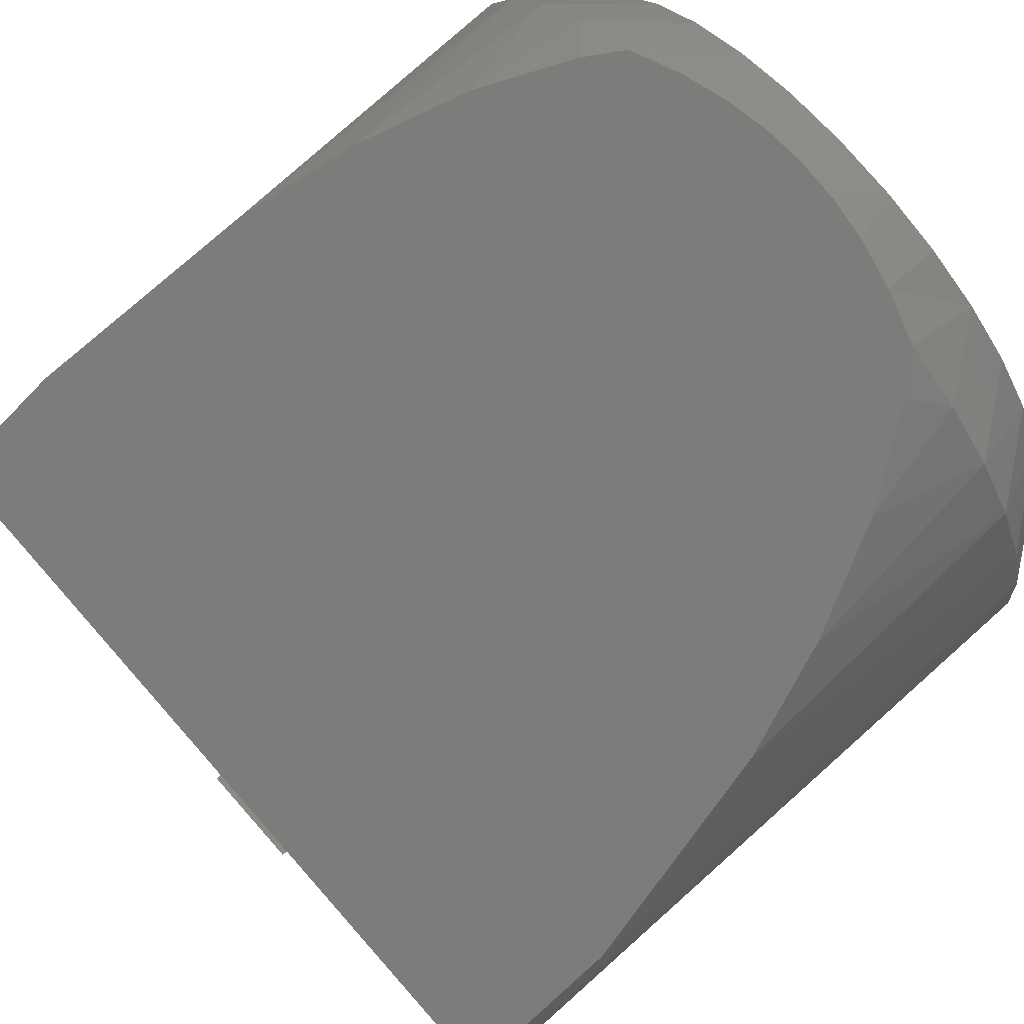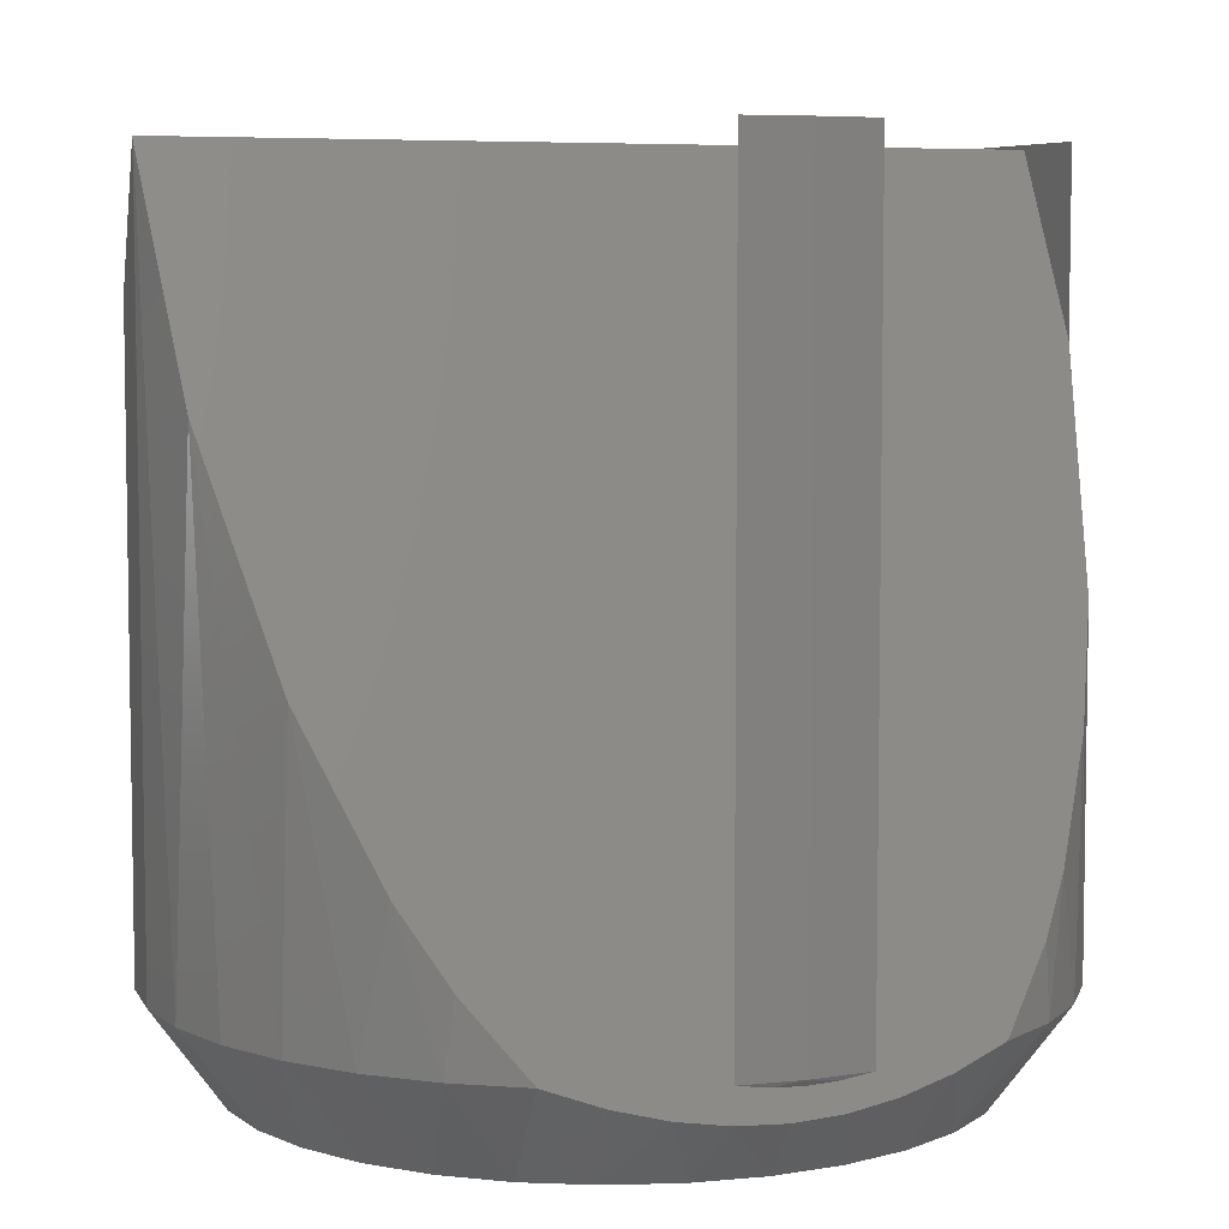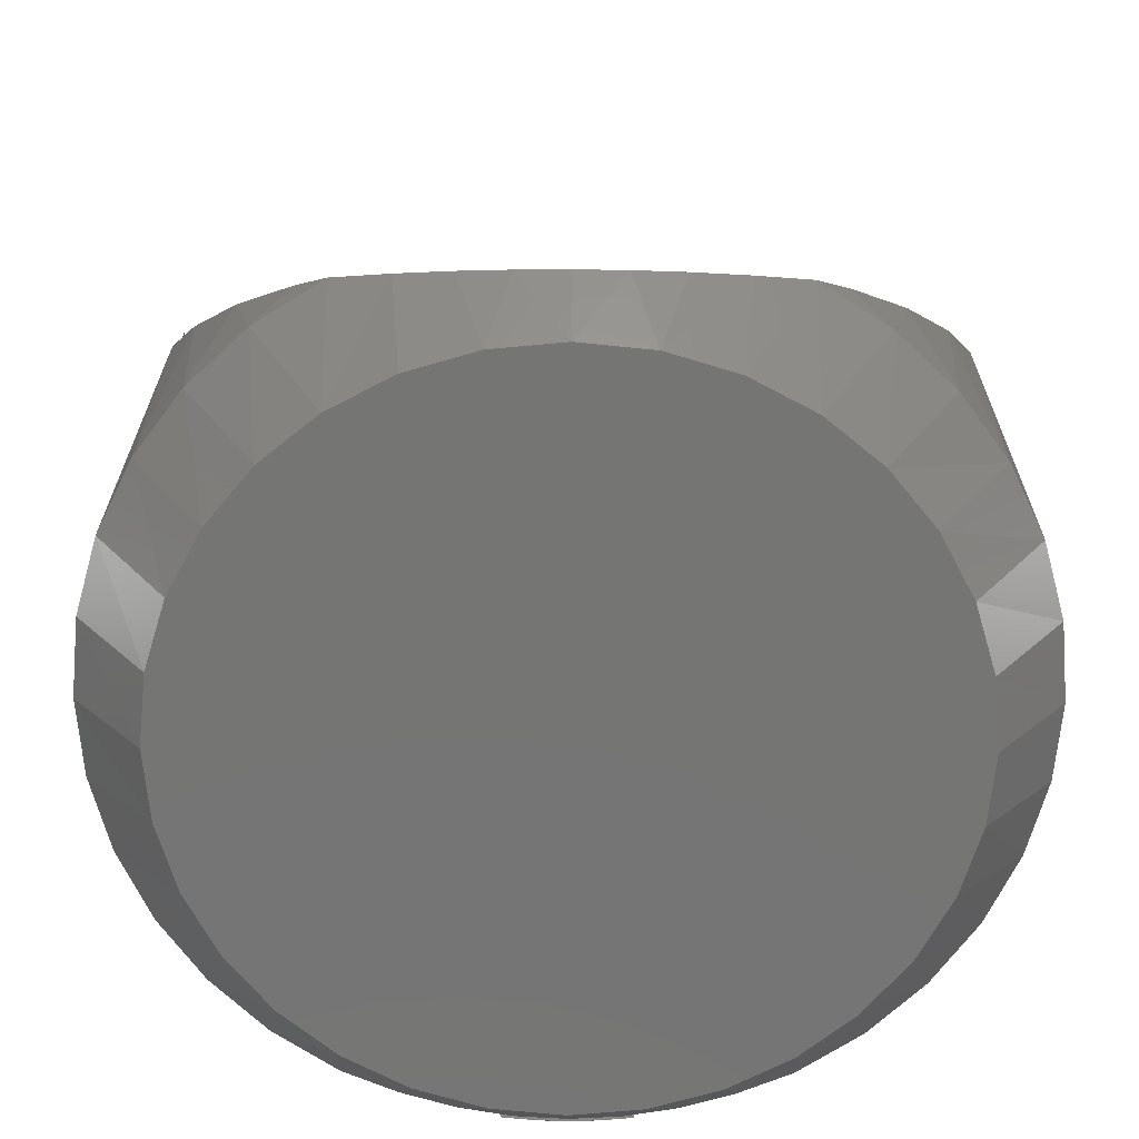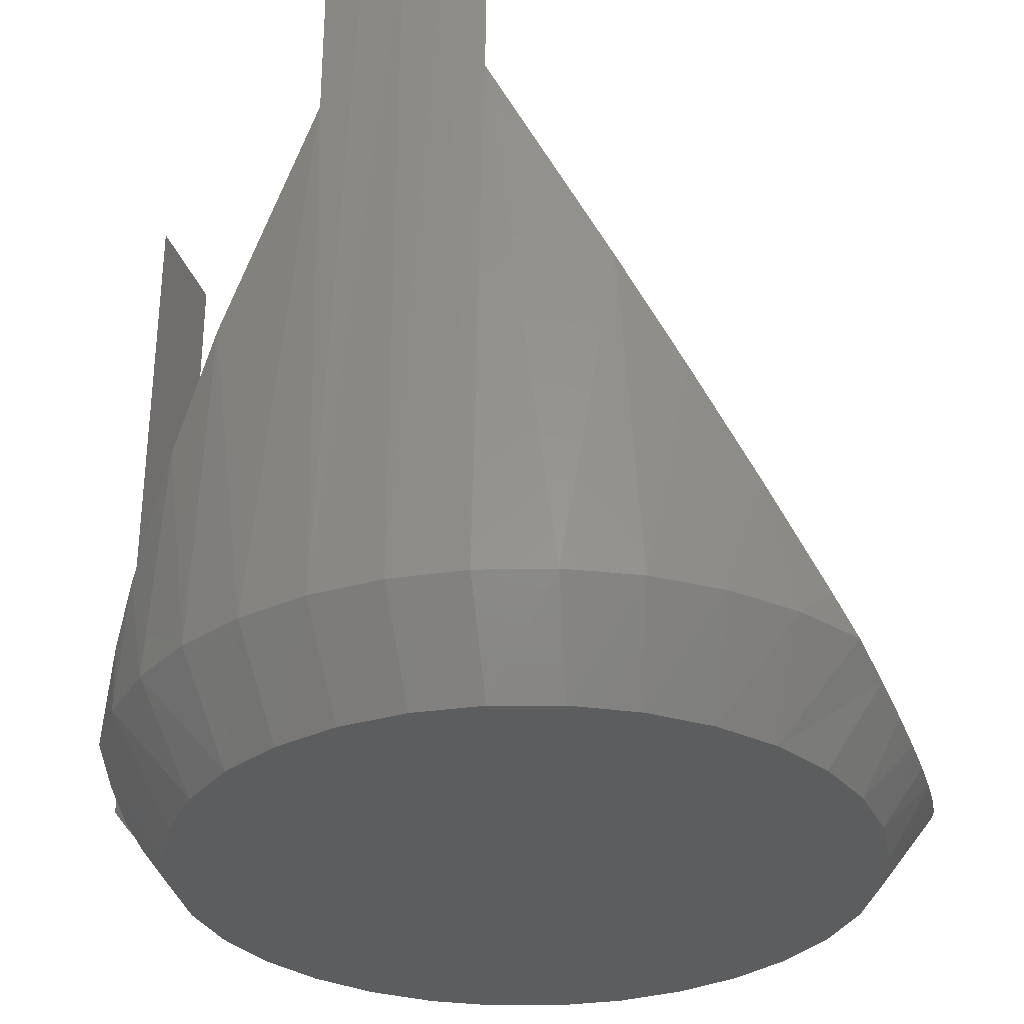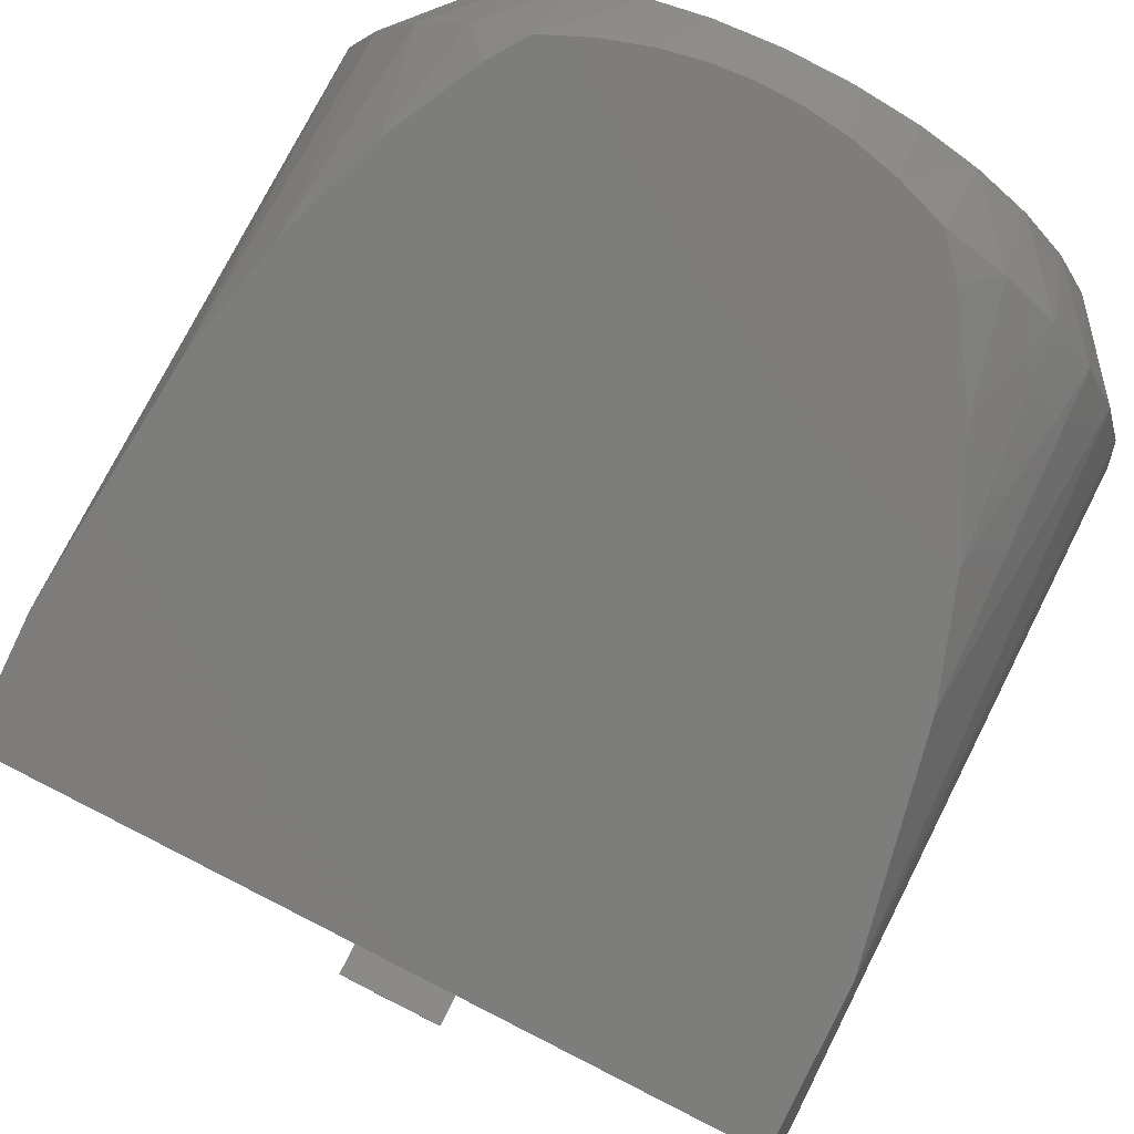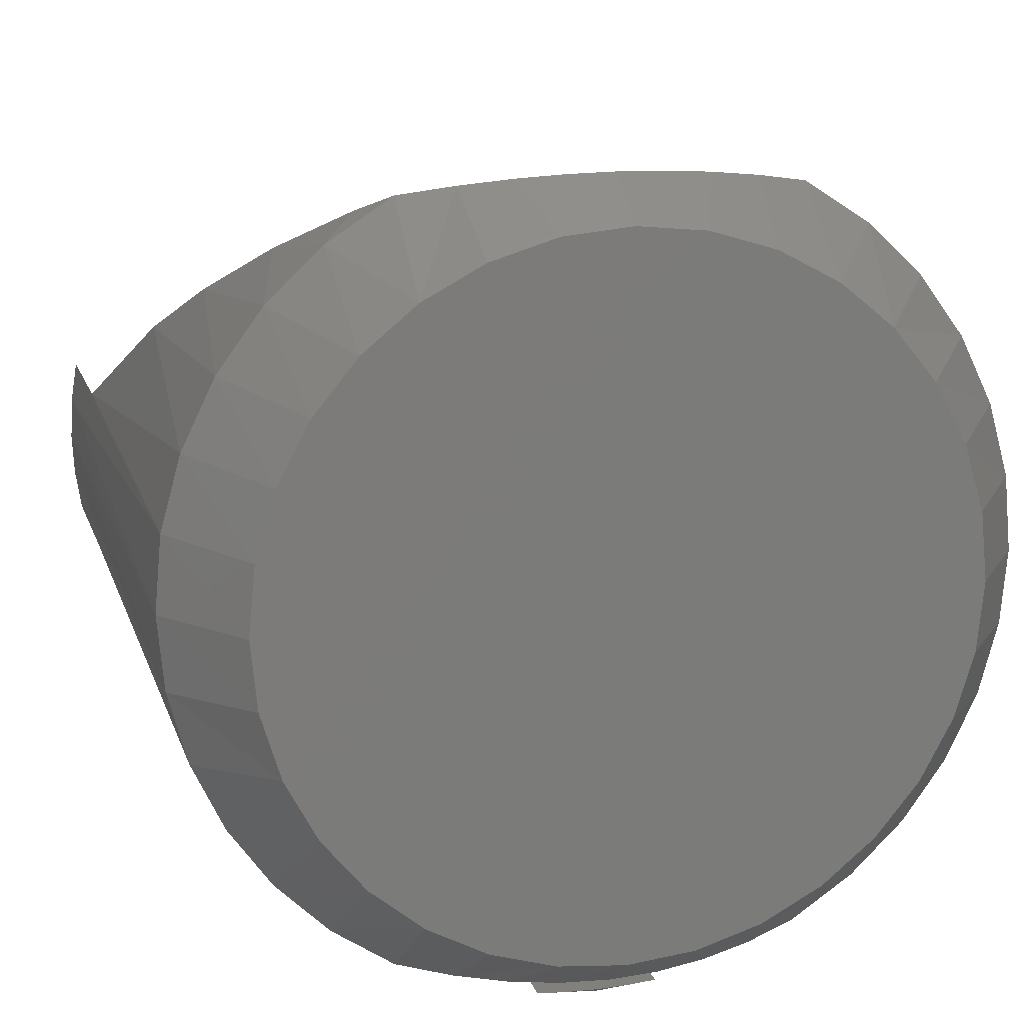
<metadata>
{"format":"stl","ext":"stl","renderer":"f3d","projection":"perspective","resolution":1024,"background":"white","views":[{"elev":76.7,"azim":48.4,"up":"+Y"},{"elev":6.2,"azim":-21.6,"up":"+Z"},{"elev":-67.2,"azim":179.7,"up":"+Z"},{"elev":-31.9,"azim":107.1,"up":"+Z"},{"elev":75.6,"azim":26.9,"up":"+Y"},{"elev":14.8,"azim":164.9,"up":"+Y"}]}
</metadata>
<code>
# stl→obj: 109 verts, 210 faces
v 0.375 -0.07695 0.5899
v 0.3592 -0.1318 0.08594
v 0.3769 -0.06694 0.08594
v 0.3387 -0.1775 0.3909
v 0.3304 -0.1925 0.08594
v 0.3077 -0.2265 0.2938
v 0.2913 -0.2471 0.08594
v 0.1874 -0.3316 0.08594
v 0.2431 -0.294 0.08594
v 0.2369 -0.2989 0.1506
v 0.3829 -9.281e-17 0.08594
v 0.3829 0 0.75
v 0.3809 -0.03868 0.75
v 0.375 -0.07695 0.75
v 0.2641 -0.2755 0.1969
v 0.375 0.07695 0.75
v 0.375 0.001974 0.7461
v 0.375 0.07695 0.5977
v -0.03715 0.3523 0.05265
v 0.04505 0.3523 0.05265
v 0.003947 0.3533 0.05071
v -0.07875 0.3494 0.05854
v 0.08664 0.3494 0.05854
v -0.1246 0.3438 0.06957
v -0.375 0.001974 0.7461
v -0.37 0.06115 0.629
v -0.3323 0.1747 0.4042
v 0.3375 0.1799 0.394
v -0.2972 0.23 0.2948
v 0.3051 0.23 0.2948
v -0.252 0.2794 0.197
v 0.2599 0.2794 0.197
v -0.1995 0.3197 0.1173
v 0.2074 0.3197 0.1173
v -0.1722 0.3355 0.08594
v 0.1801 0.3355 0.08594
v 0.1325 0.3438 0.06957
v 0.3809 0.03868 0.75
v -0.3688 0.0683 0.08594
v -0.3504 0.1344 0.08594
v -0.3204 0.196 0.08594
v -0.2797 0.2513 0.08594
v -0.2298 0.2983 0.08594
v -0.375 4.641e-17 0.08594
v -0.375 1.11e-16 0.7422
v 0.2377 0.2983 0.08594
v 0.2876 0.2513 0.08594
v 0.3283 0.196 0.08594
v 0.3583 0.1344 0.08594
v 0.3767 0.0683 0.08594
v 0.1798 0.2631 0
v 0.2277 0.2238 0
v 0.003948 0.3164 0
v 0.06568 0.3104 0
v -0.05779 0.3104 0
v -0.1719 0.2631 0
v -0.2198 0.2238 0
v -0.1172 0.2924 0
v 0.3204 -1.746e-16 0
v 0.3143 0.06174 0
v 0.2963 0.1211 0
v 0.2671 0.1758 0
v -0.3125 3.211e-07 0
v -0.3064 0.06174 0
v -0.2884 0.1211 0
v -0.2592 0.1758 0
v 0.125 0.2924 0
v 0.09282 -0.3464 0.05661
v -0.04017 -0.3499 0.04975
v 0.04807 -0.3499 0.04975
v 0.003947 -0.351 0.04751
v -0.3612 -0.1013 0.5417
v -0.3174 -0.2008 0.3448
v -0.2638 -0.2681 0.2115
v -0.2276 -0.3 0.1485
v -0.1795 -0.3316 0.08594
v 0.1392 -0.3404 0.06849
v -0.1313 -0.3404 0.06849
v -0.08492 -0.3464 0.05661
v -0.05061 -0.375 0.08594
v -0.05061 -0.375 0.75
v -0.02319 -0.375 0.08186
v 0.003947 -0.375 0.75
v 0.003947 -0.375 0.08051
v 0.03108 -0.375 0.08186
v 0.0585 -0.375 0.75
v 0.0585 -0.375 0.08594
v 0.003947 -0.3789 0.75
v -0.369 -0.06694 0.08594
v -0.2352 -0.294 0.08594
v -0.2834 -0.2471 0.08594
v -0.3225 -0.1925 0.08594
v -0.3514 -0.1318 0.08594
v 0.003947 -0.3789 0.08594
v 0.1798 -0.2631 0
v -0.1719 -0.2631 0
v -0.2198 -0.2238 0
v -0.2592 -0.1758 0
v 0.003947 -0.3164 0
v -0.05779 -0.3104 0
v 0.06568 -0.3104 0
v 0.2277 -0.2238 0
v 0.2671 -0.1758 0
v -0.3064 -0.06174 0
v -0.2884 -0.1211 0
v 0.3143 -0.06174 0
v 0.2963 -0.1211 0
v -0.1172 -0.2924 0
v 0.125 -0.2924 0
f 1 2 3
f 1 4 2
f 2 4 5
f 5 4 6
f 5 6 7
f 8 9 10
f 11 12 3
f 3 12 13
f 3 13 1
f 1 13 14
f 10 9 15
f 15 9 7
f 15 7 6
f 16 17 14
f 17 1 14
f 18 17 16
f 19 20 21
f 20 19 22
f 20 22 23
f 23 22 24
f 25 17 26
f 26 17 18
f 26 18 27
f 27 18 28
f 27 28 29
f 29 28 30
f 29 30 31
f 31 30 32
f 31 32 33
f 33 32 34
f 33 34 35
f 35 34 36
f 35 36 24
f 24 36 37
f 24 37 23
f 16 14 13
f 16 13 12
f 16 12 38
f 39 26 27
f 40 39 27
f 40 27 41
f 41 27 29
f 41 29 42
f 42 29 31
f 42 31 43
f 43 31 33
f 35 43 33
f 26 39 25
f 25 39 44
f 25 44 45
f 36 34 46
f 34 32 46
f 47 46 32
f 32 30 47
f 48 47 30
f 30 28 48
f 49 48 28
f 18 16 50
f 18 50 49
f 18 49 28
f 12 11 38
f 38 11 50
f 38 50 16
f 51 46 52
f 53 21 20
f 53 20 54
f 20 23 54
f 53 55 19
f 53 19 21
f 43 56 57
f 35 24 58
f 35 58 56
f 35 56 43
f 11 59 50
f 50 59 60
f 50 60 49
f 49 60 61
f 49 61 48
f 48 61 62
f 48 62 47
f 47 62 52
f 47 52 46
f 63 44 64
f 64 44 39
f 64 39 65
f 65 39 40
f 65 40 66
f 66 40 41
f 66 41 57
f 57 41 42
f 57 42 43
f 54 23 67
f 67 23 37
f 67 37 51
f 51 37 36
f 51 36 46
f 58 24 55
f 55 24 22
f 55 22 19
f 25 45 17
f 68 69 70
f 70 69 71
f 17 45 1
f 1 45 72
f 1 72 4
f 4 72 73
f 4 73 6
f 6 73 74
f 6 74 15
f 15 74 10
f 10 74 75
f 10 75 8
f 8 75 76
f 8 76 77
f 77 76 78
f 77 78 68
f 68 78 79
f 68 79 69
f 80 81 82
f 82 81 83
f 82 83 84
f 84 83 85
f 85 83 86
f 85 86 87
f 81 88 83
f 86 83 88
f 45 89 72
f 45 44 89
f 76 75 90
f 90 75 74
f 90 74 91
f 91 74 73
f 91 73 92
f 92 73 72
f 72 93 92
f 89 93 72
f 87 86 94
f 94 86 88
f 94 88 80
f 80 88 81
f 8 95 9
f 8 77 95
f 76 90 96
f 97 90 91
f 97 91 98
f 96 90 97
f 99 71 69
f 99 69 100
f 99 101 70
f 99 70 71
f 68 70 101
f 9 95 102
f 103 7 102
f 7 9 102
f 44 63 89
f 89 63 104
f 89 104 93
f 93 104 105
f 93 105 92
f 92 105 98
f 92 98 91
f 59 11 106
f 106 11 3
f 106 3 107
f 107 3 2
f 107 2 103
f 103 2 5
f 103 5 7
f 76 96 78
f 78 96 108
f 78 108 79
f 79 108 100
f 79 100 69
f 68 101 77
f 77 101 109
f 77 109 95
f 87 94 85
f 94 84 85
f 80 82 94
f 94 82 84
f 53 54 55
f 99 100 101
f 101 100 108
f 101 108 109
f 109 108 96
f 109 96 95
f 95 96 97
f 95 97 102
f 102 97 98
f 102 98 103
f 103 98 105
f 103 105 107
f 107 105 104
f 107 104 106
f 106 104 63
f 106 63 59
f 59 63 64
f 59 64 60
f 60 64 65
f 60 65 61
f 61 65 66
f 61 66 62
f 62 66 57
f 62 57 52
f 52 57 56
f 52 56 51
f 51 56 58
f 51 58 67
f 67 58 55
f 67 55 54

</code>
